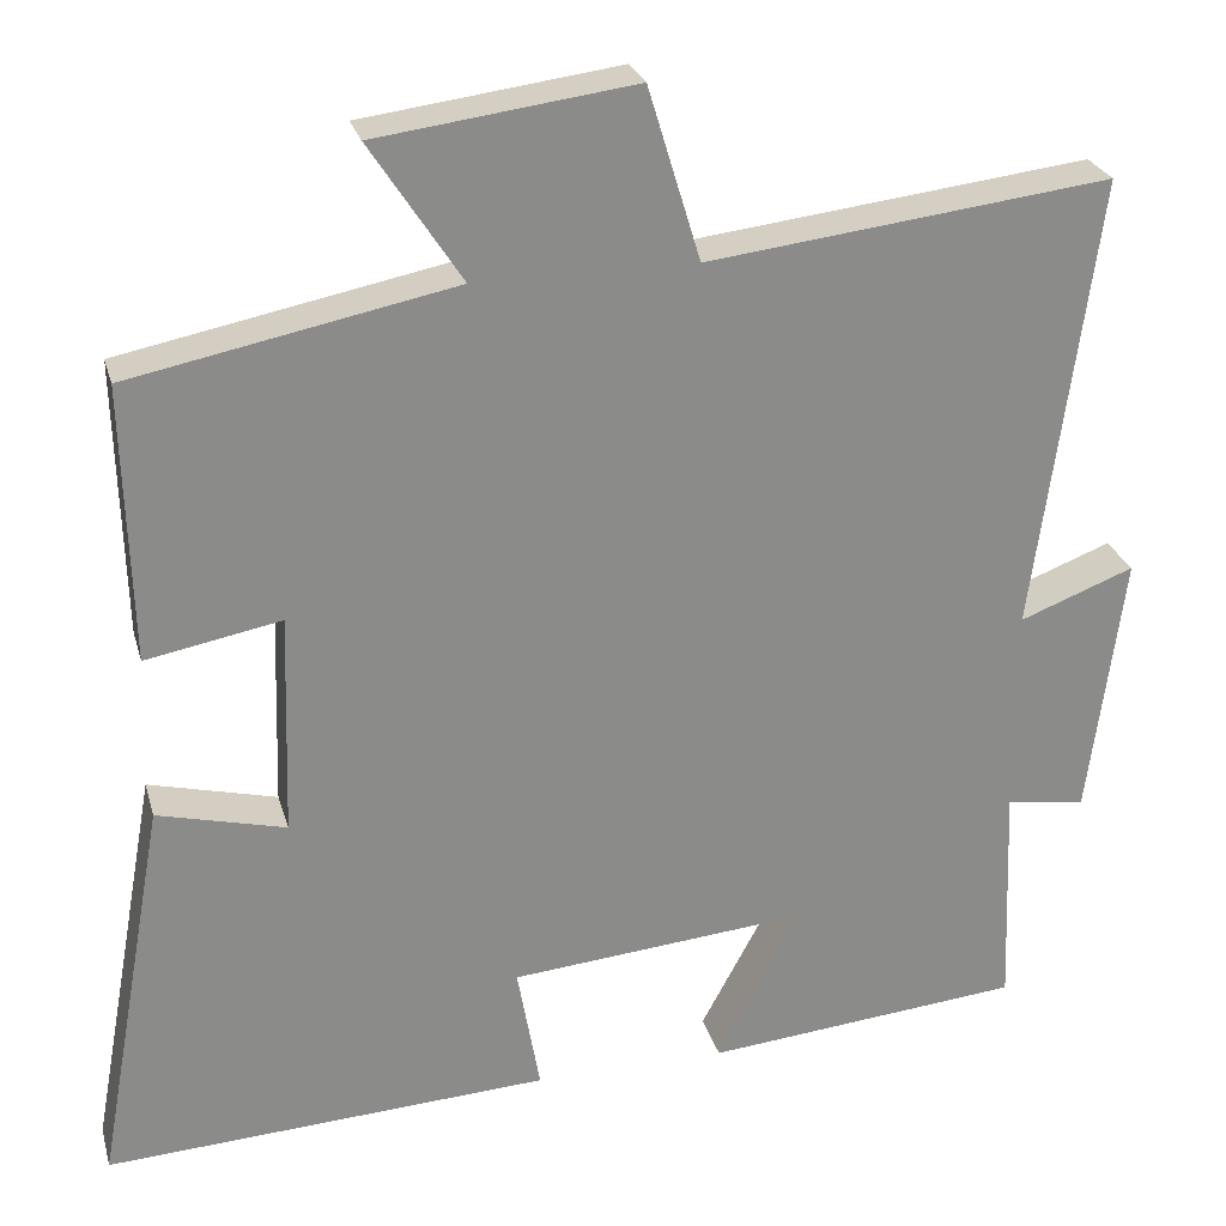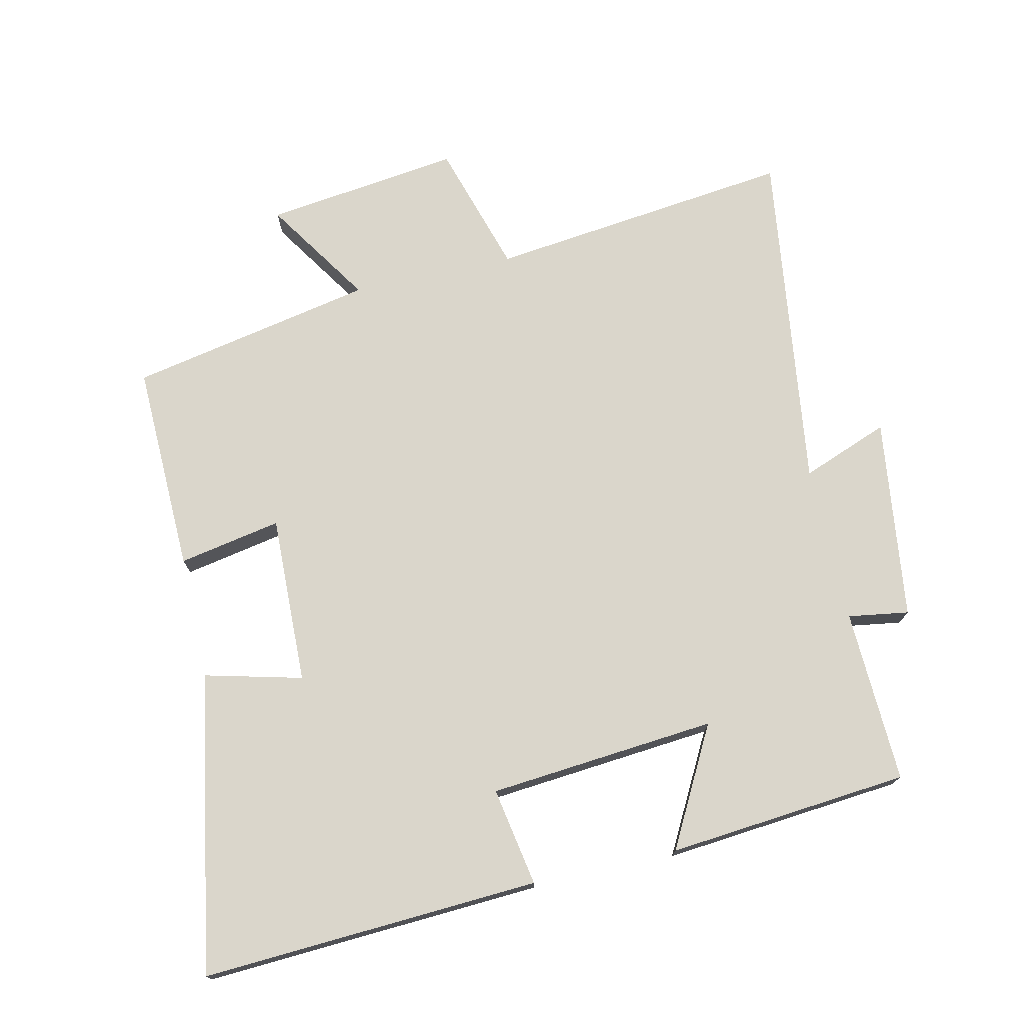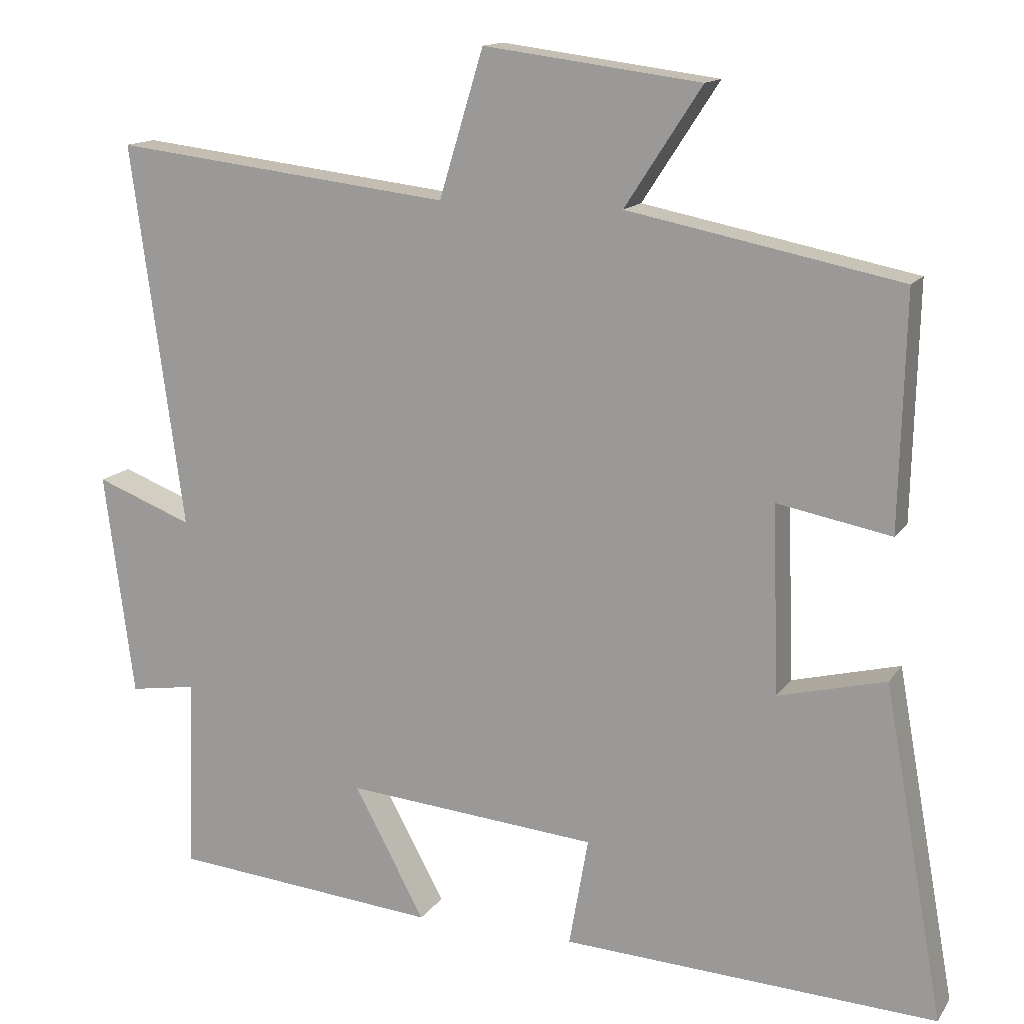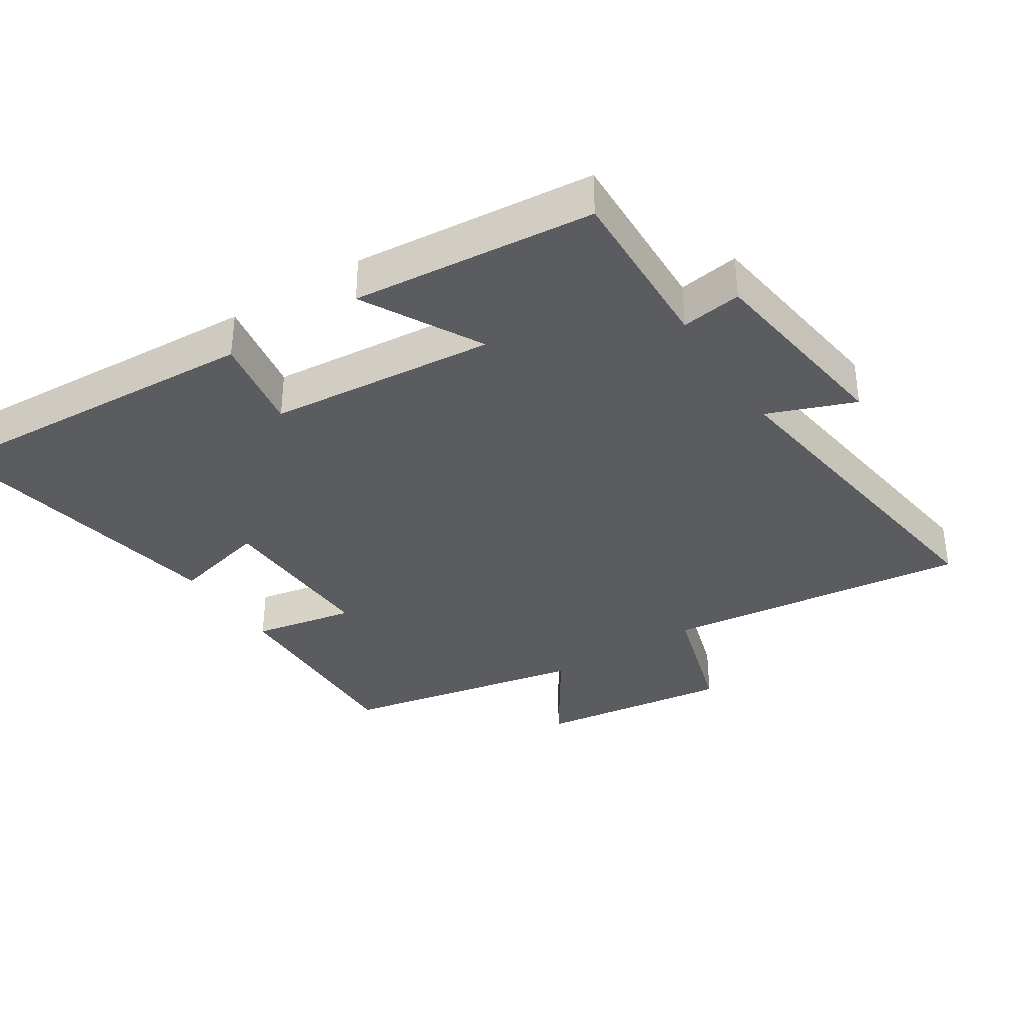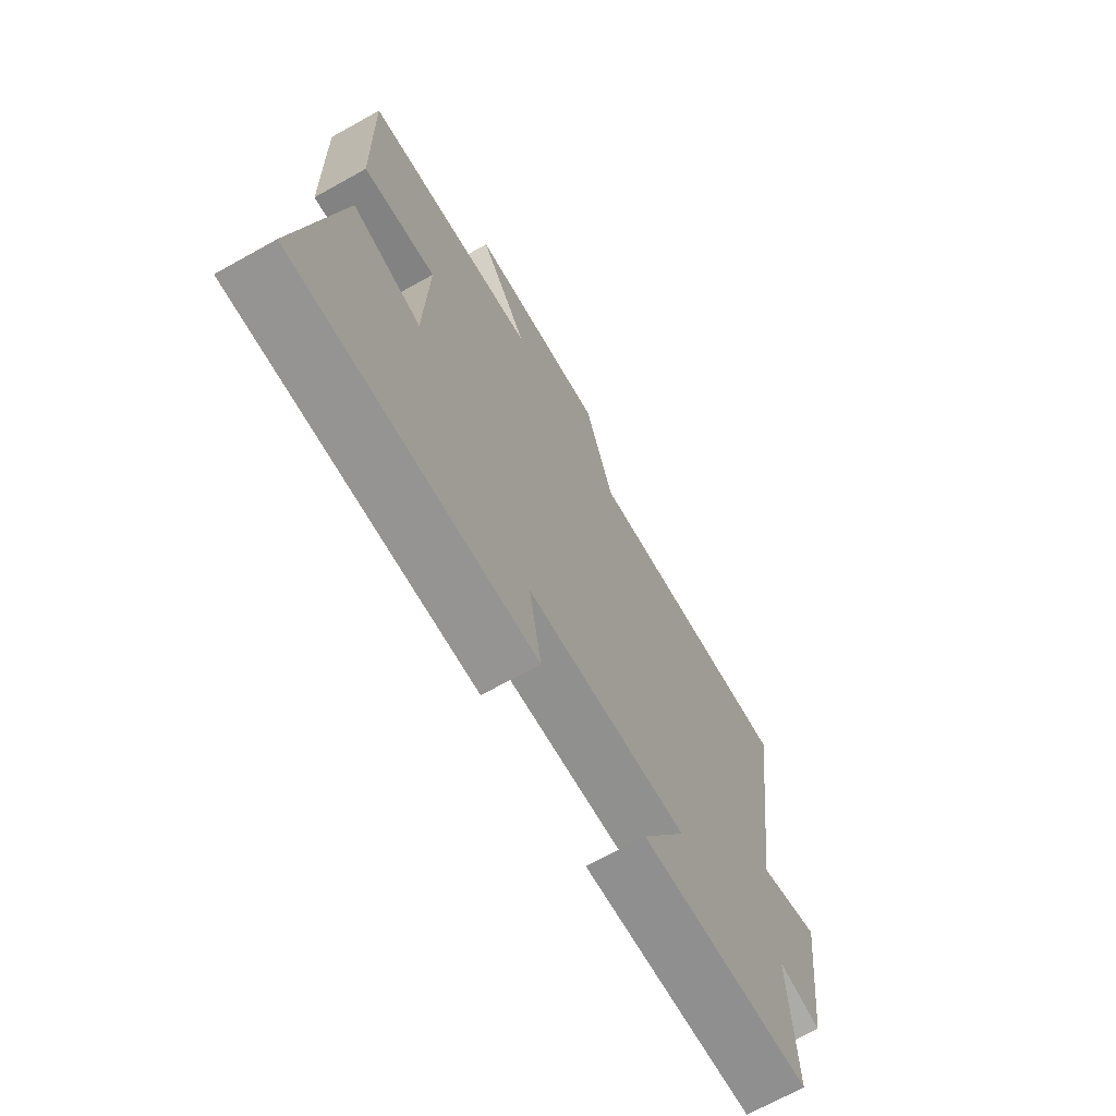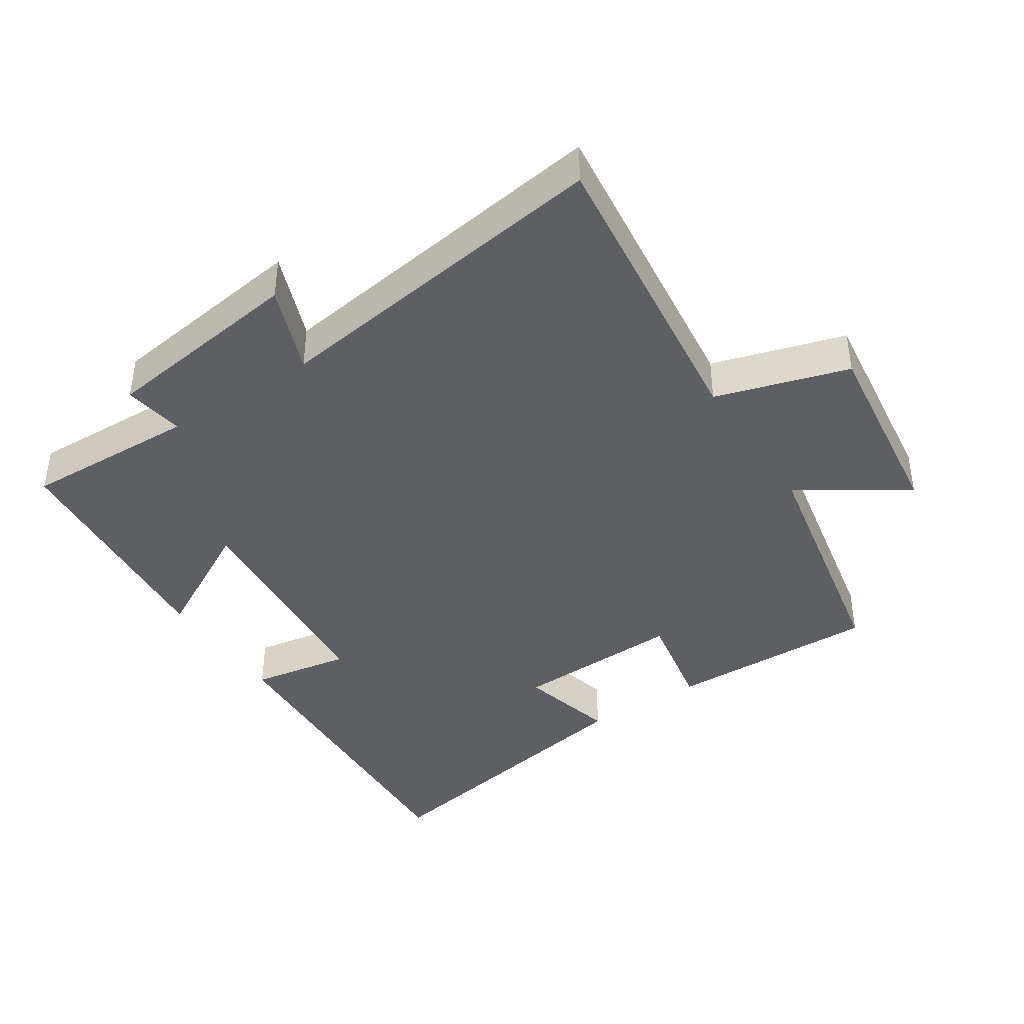
<metadata>
{"format":"obj","ext":"obj","renderer":"f3d","projection":"perspective","resolution":1024,"background":"white","views":[{"elev":26.2,"azim":165.3,"up":"+Z"},{"elev":73.9,"azim":167.3,"up":"+Y"},{"elev":14.1,"azim":21.9,"up":"+Z"},{"elev":-35.2,"azim":-147.2,"up":"+Y"},{"elev":-69.7,"azim":119.1,"up":"+Z"},{"elev":-41.1,"azim":-56.6,"up":"+Y"}]}
</metadata>
<code>
v -0.51 0.07 -0.467
v -0.5 0.07 -0.206
v -0.591 0.07 -0.22
v -0.631 0.07 0.084
v -0.5 0.07 0.034
v -0.571 0.07 0.554
v -0.111 0.07 0.5
v -0.051 0.07 0.698
v 0.243 0.07 0.66
v 0.139 0.07 0.5
v 0.508 0.07 0.427
v 0.5 0.07 0.111
v 0.346 0.07 0.14
v 0.354 0.07 -0.114
v 0.5 0.07 -0.077
v 0.581 0.07 -0.527
v 0.073 0.07 -0.5
v 0.099 0.07 -0.352
v -0.243 0.07 -0.322
v -0.147 0.07 -0.5
v -0.51 0 -0.467
v -0.5 0 -0.206
v -0.591 0 -0.22
v -0.631 0 0.084
v -0.5 0 0.034
v -0.571 0 0.554
v -0.111 0 0.5
v -0.051 0 0.698
v 0.243 0 0.66
v 0.139 0 0.5
v 0.508 0 0.427
v 0.5 0 0.111
v 0.346 0 0.14
v 0.354 0 -0.114
v 0.5 0 -0.077
v 0.581 0 -0.527
v 0.073 0 -0.5
v 0.099 0 -0.352
v -0.243 0 -0.322
v -0.147 0 -0.5
f 19 20 1 2
f 18 19 2
f 15 16 17 18
f 14 15 18
f 13 14 18 2
f 10 11 12 13
f 10 13 2 3
f 7 8 9 10
f 7 10 3
f 5 6 7
f 5 7 3
f 3 4 5
f 22 21 40 39
f 22 39 38
f 38 37 36 35
f 38 35 34
f 22 38 34 33
f 33 32 31 30
f 23 22 33 30
f 30 29 28 27
f 23 30 27
f 27 26 25
f 23 27 25
f 25 24 23
f 1 21 22 2
f 2 22 23 3
f 3 23 24 4
f 4 24 25 5
f 5 25 26 6
f 6 26 27 7
f 7 27 28 8
f 8 28 29 9
f 9 29 30 10
f 10 30 31 11
f 11 31 32 12
f 12 32 33 13
f 13 33 34 14
f 14 34 35 15
f 15 35 36 16
f 16 36 37 17
f 17 37 38 18
f 18 38 39 19
f 19 39 40 20
f 20 40 21 1

</code>
